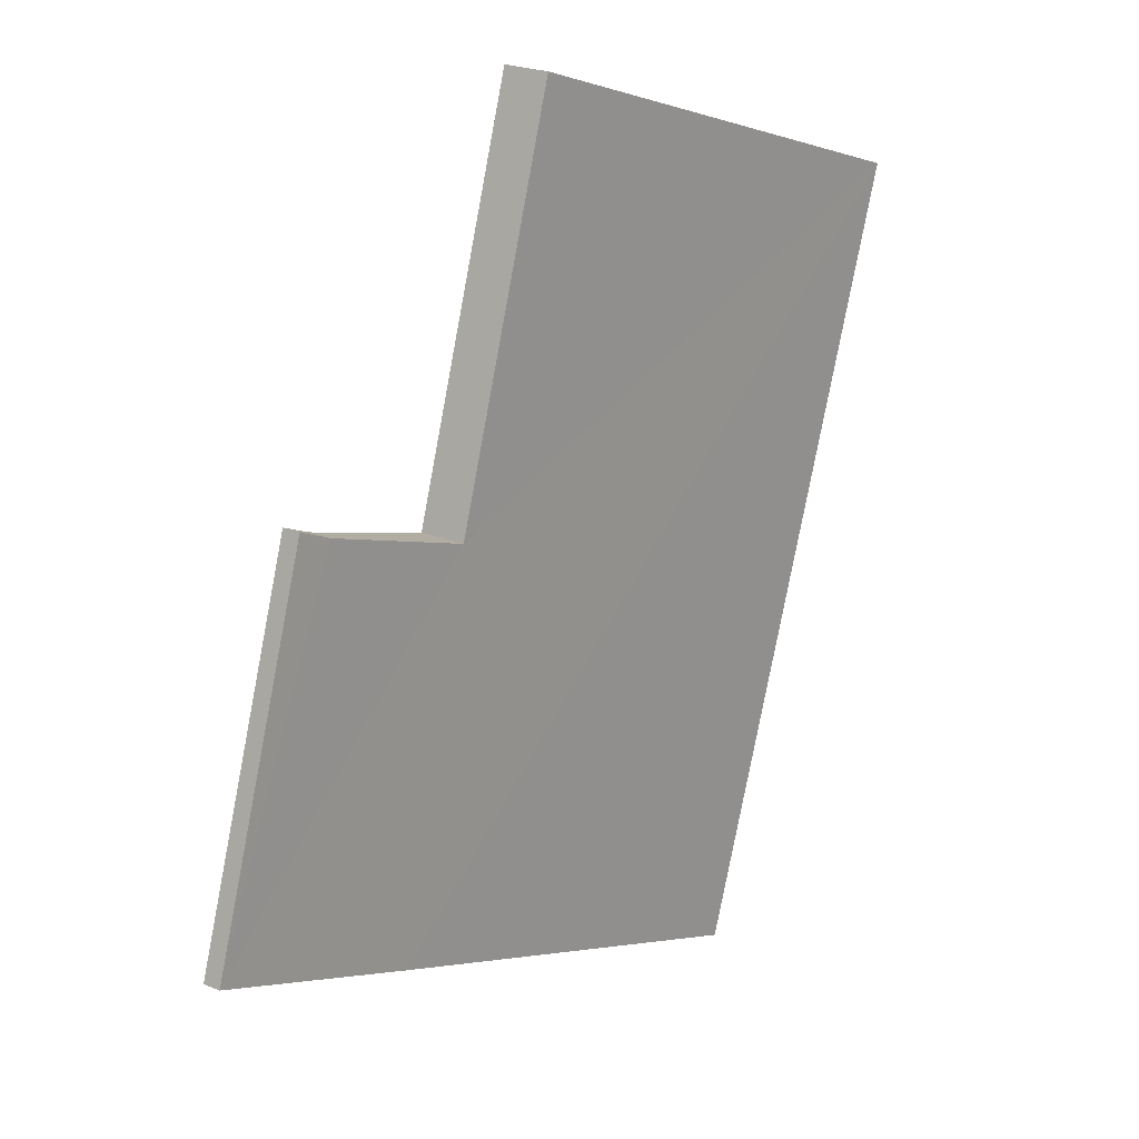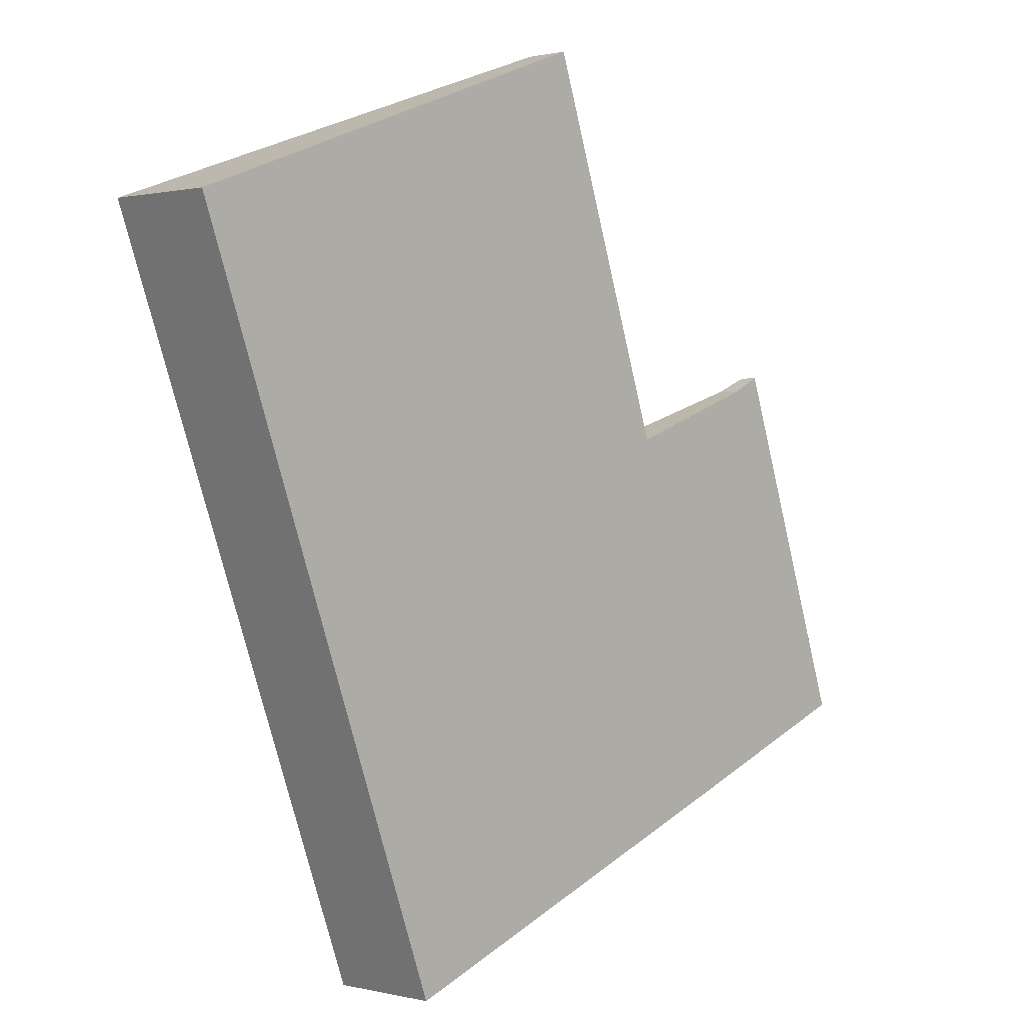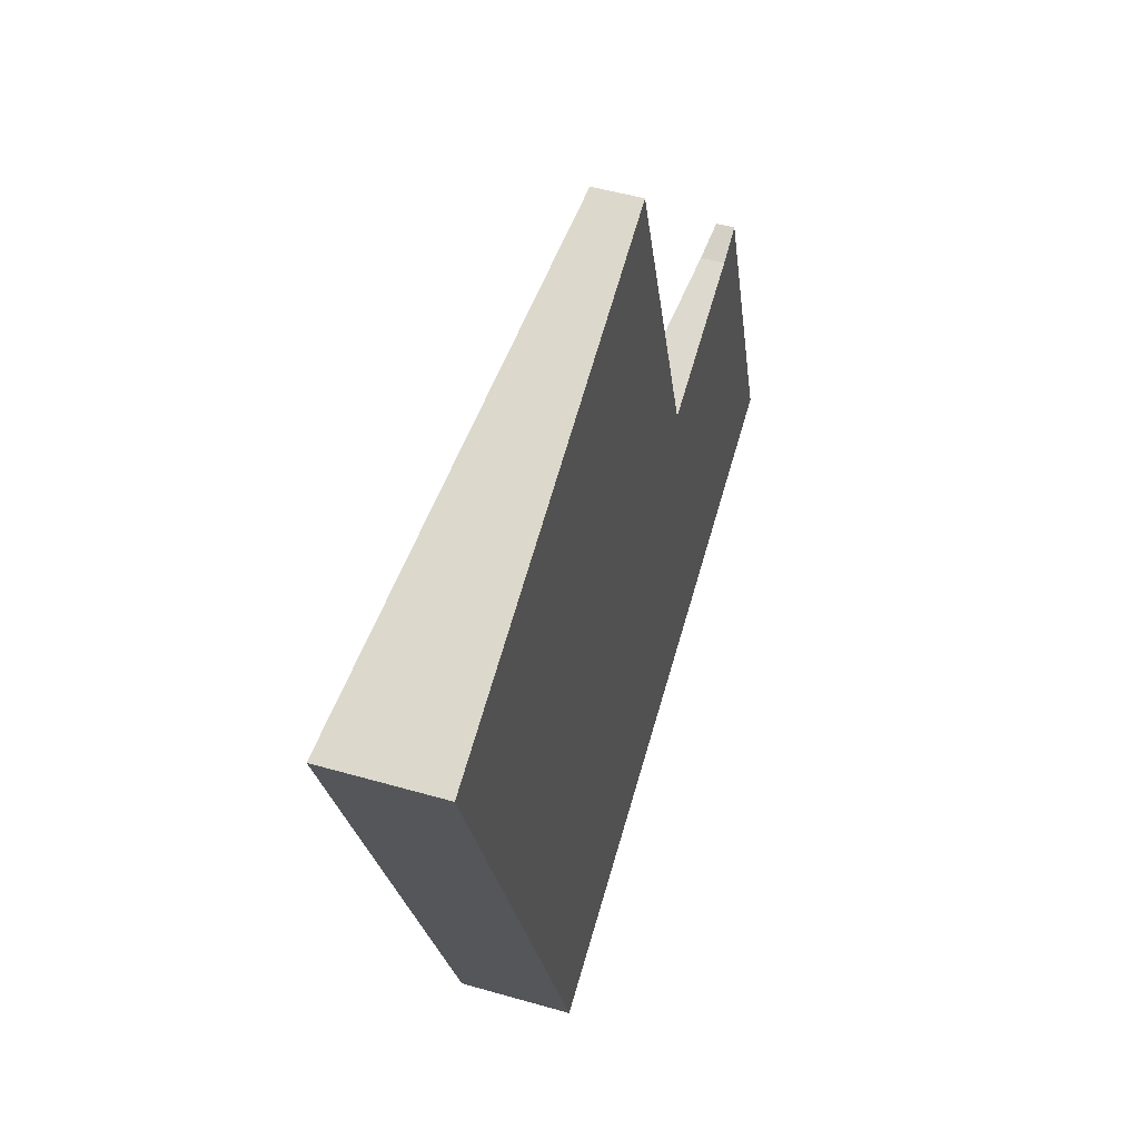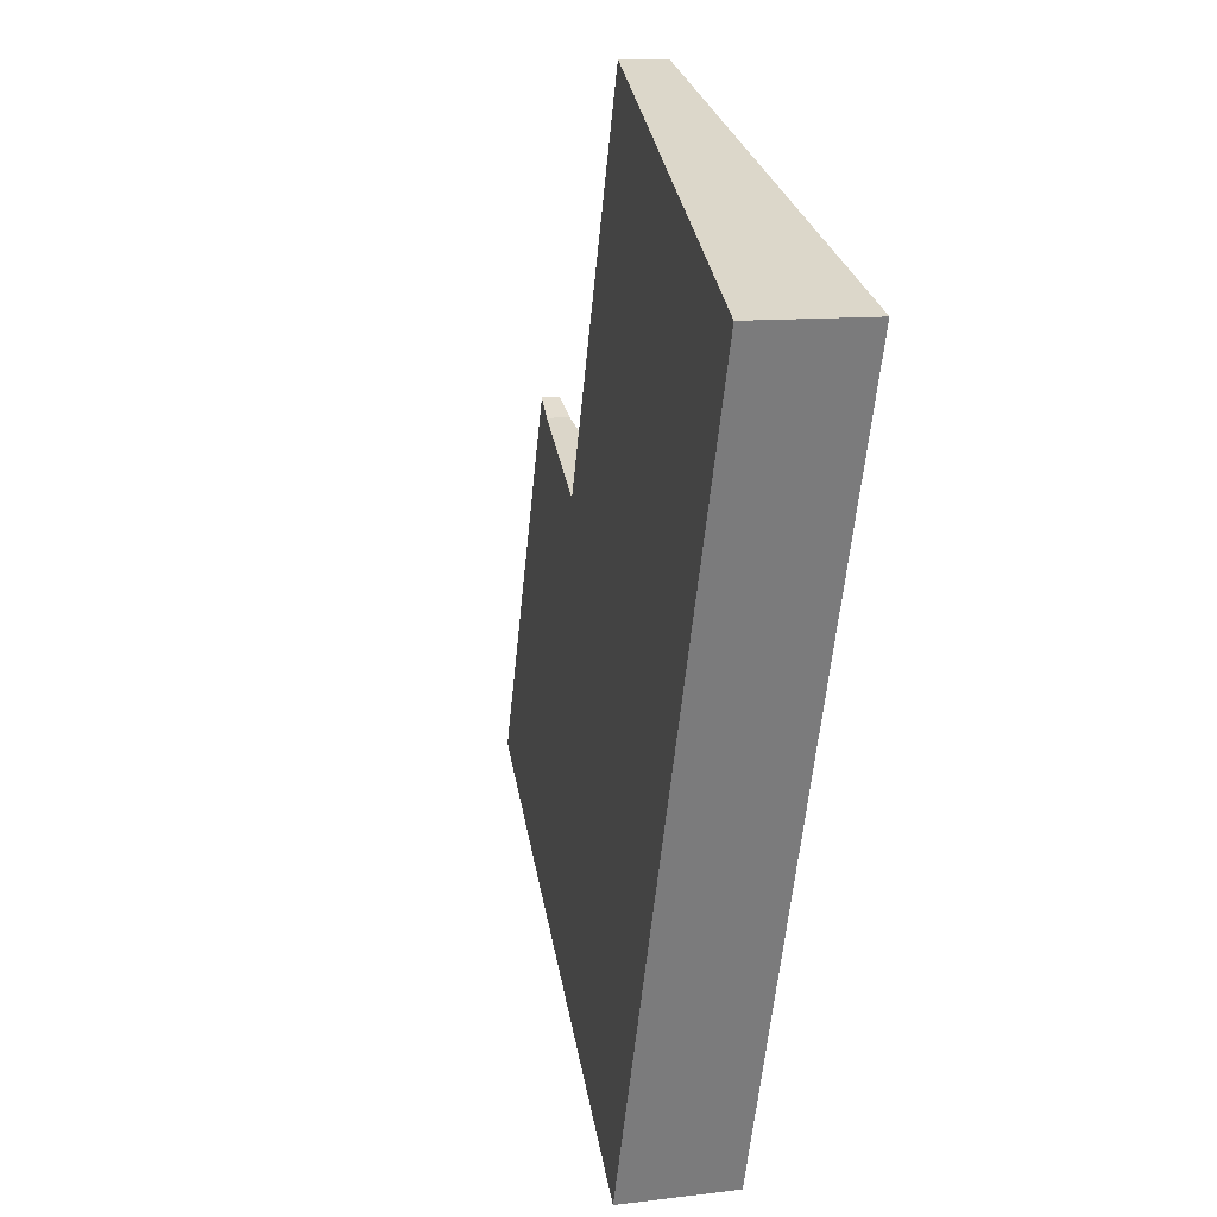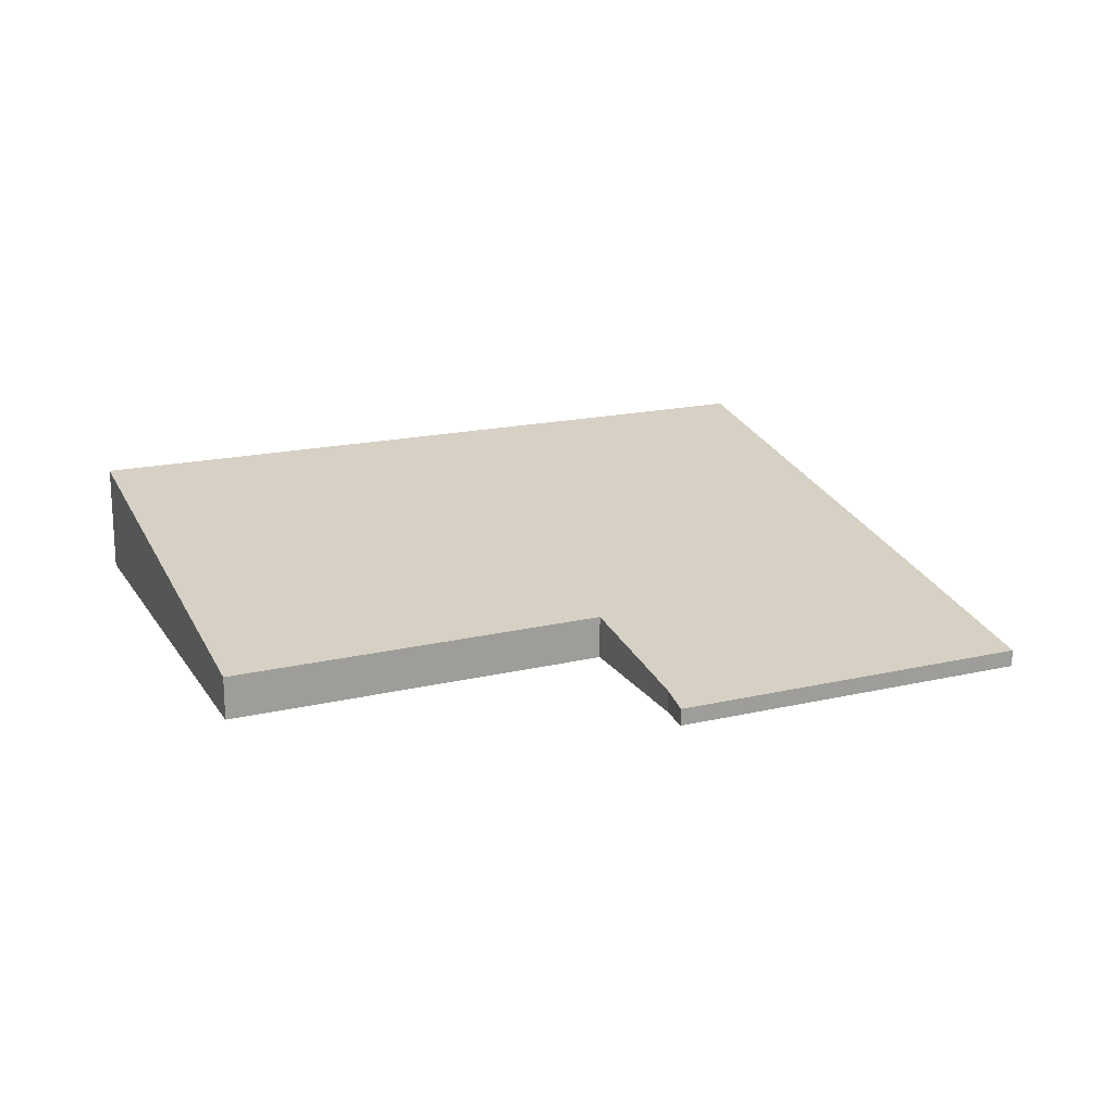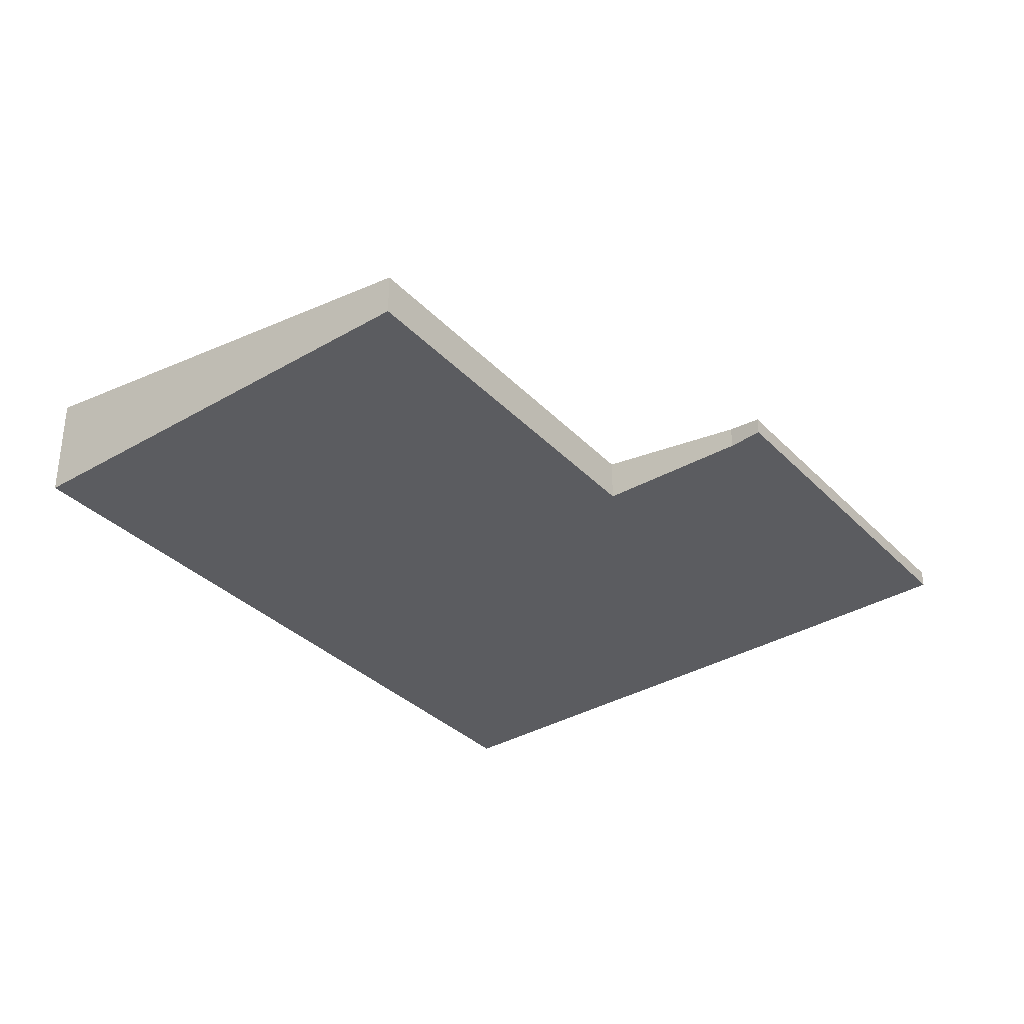
<metadata>
{"format":"obj","ext":"obj","renderer":"f3d","projection":"perspective","resolution":1024,"background":"white","views":[{"elev":23.9,"azim":123.9,"up":"+Z"},{"elev":0.6,"azim":-47.5,"up":"+Z"},{"elev":50.4,"azim":-72.4,"up":"+Z"},{"elev":10.4,"azim":-107.9,"up":"+Z"},{"elev":19.0,"azim":46.8,"up":"+Y"},{"elev":-34.7,"azim":17.6,"up":"+Y"}]}
</metadata>
<code>
v  0 1.313 8.04e-17
v  8.014 0.558 -6.653
v  3.127 1.285 -8.466
v  10.42 0.199 -5.747
v  6.862 0.515 -2.377
v  5.362 0.514 2.017
v  8.594 0.259 -1.761
v  8.97 0.201 -1.582
v  8.594 1.078e-16 -1.761
v  8.97 9.687e-17 -1.582
v  10.42 3.519e-16 -5.747
v  6.862 1.455e-16 -2.377
v  5.362 -1.235e-16 2.017
v  8.014 4.074e-16 -6.653
v  3.127 5.184e-16 -8.466
v  0 0 0
g defaultobject
f 1 2 3
f 2 1 4
f 4 1 5
f 5 1 6
f 4 7 8
f 7 4 5
f 9 8 7
f 8 9 10
f 10 4 8
f 4 10 11
f 6 12 5
f 12 6 13
f 11 2 4
f 2 11 14
f 2 14 3
f 3 14 15
f 3 16 1
f 16 3 15
f 16 6 1
f 6 16 13
f 12 7 5
f 7 12 9
f 10 14 11
f 14 10 15
f 15 10 9
f 15 9 12
f 15 12 13
f 15 13 16

</code>
